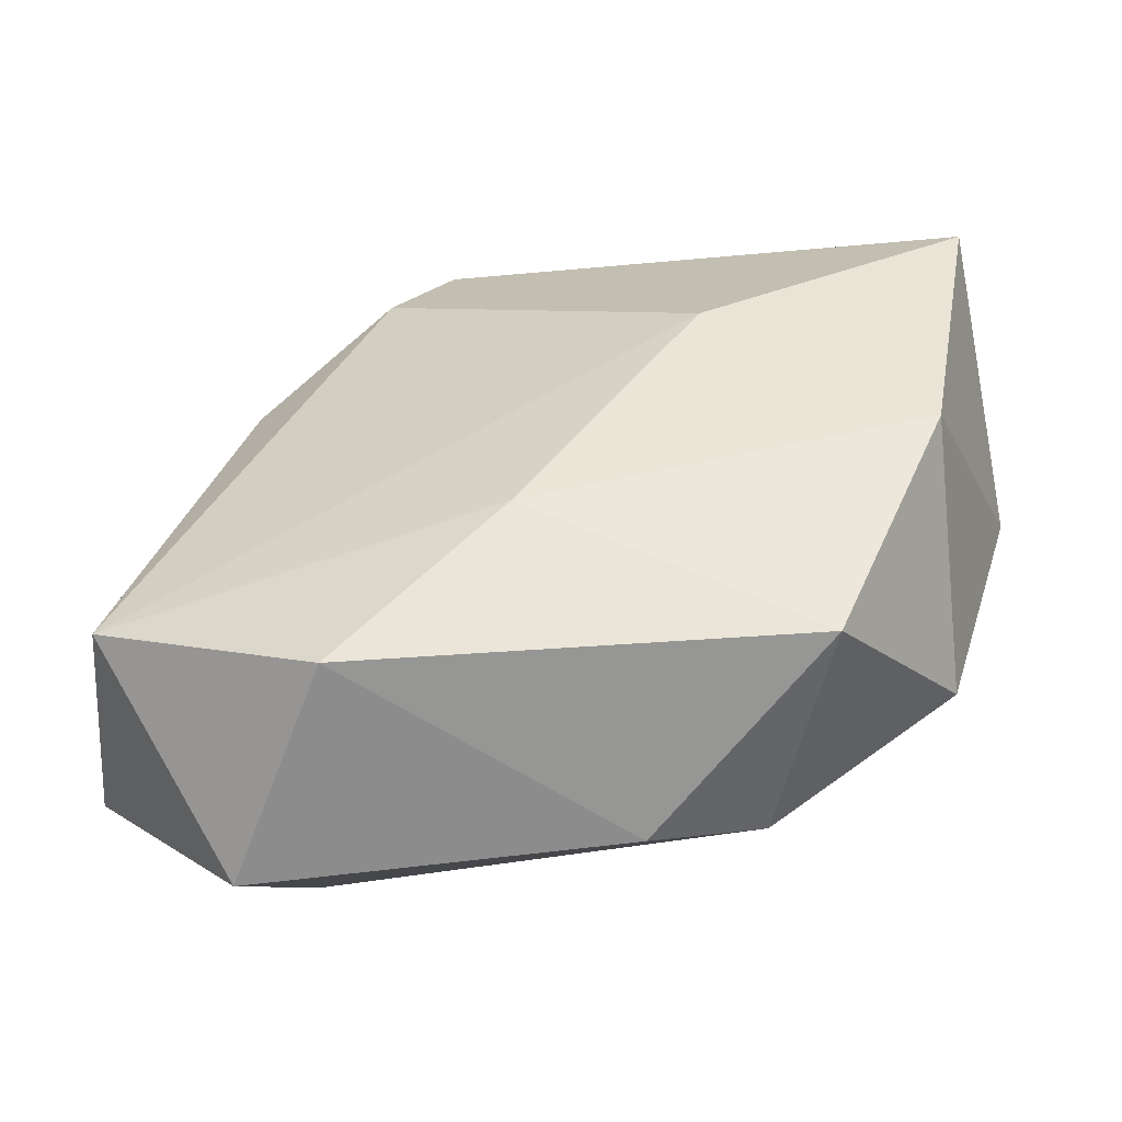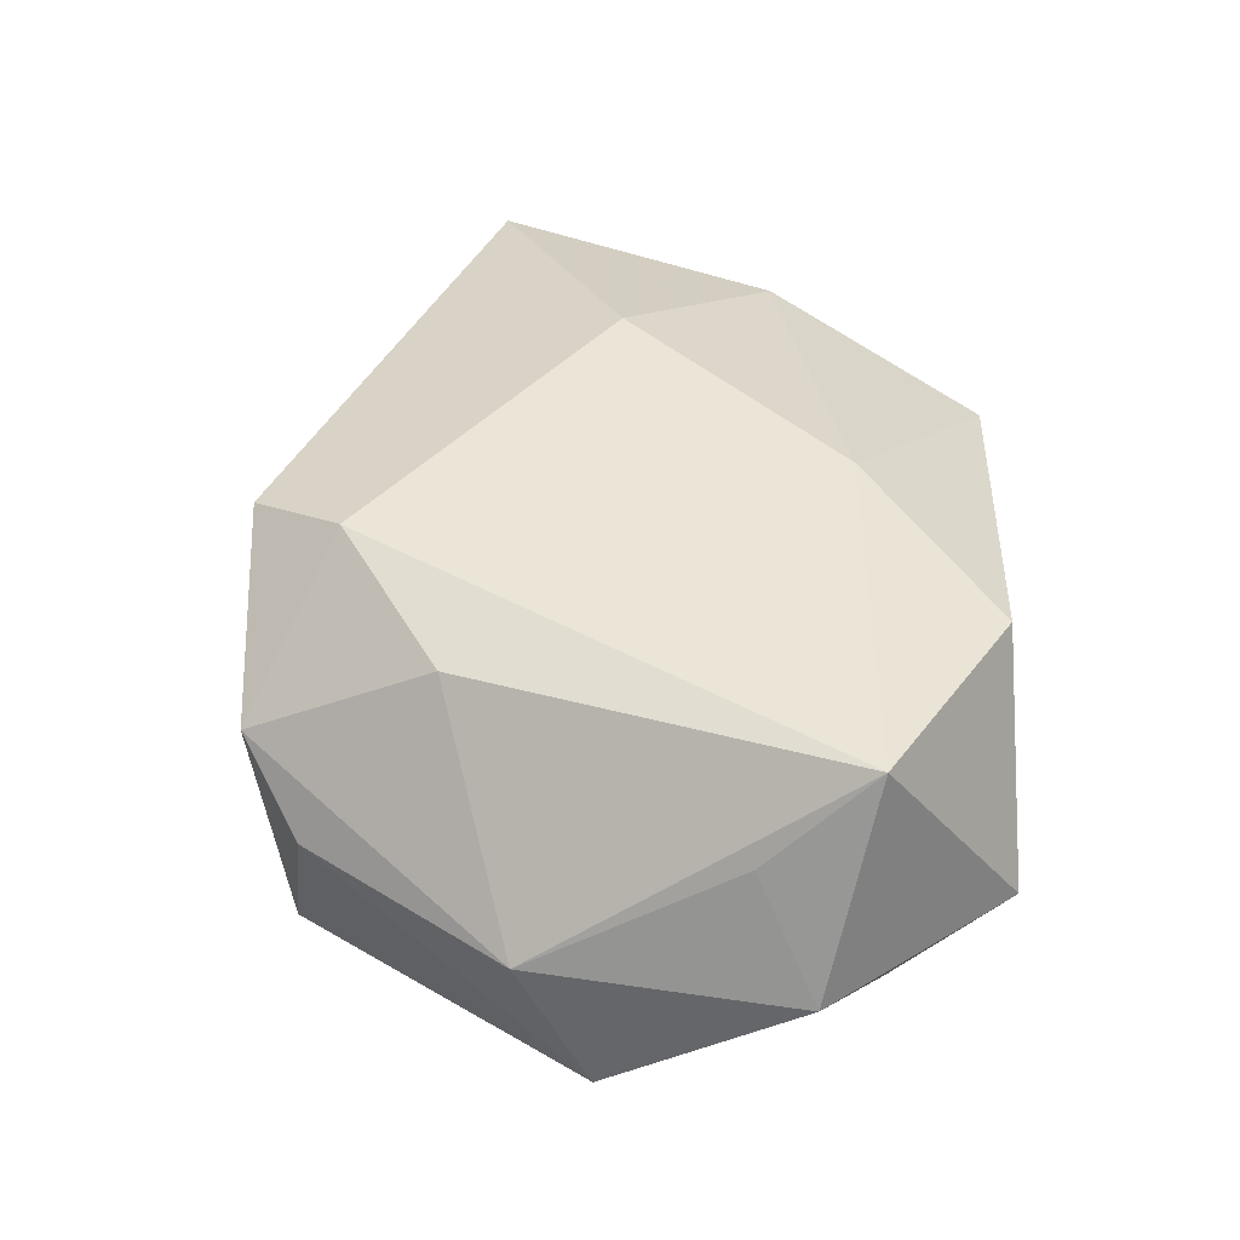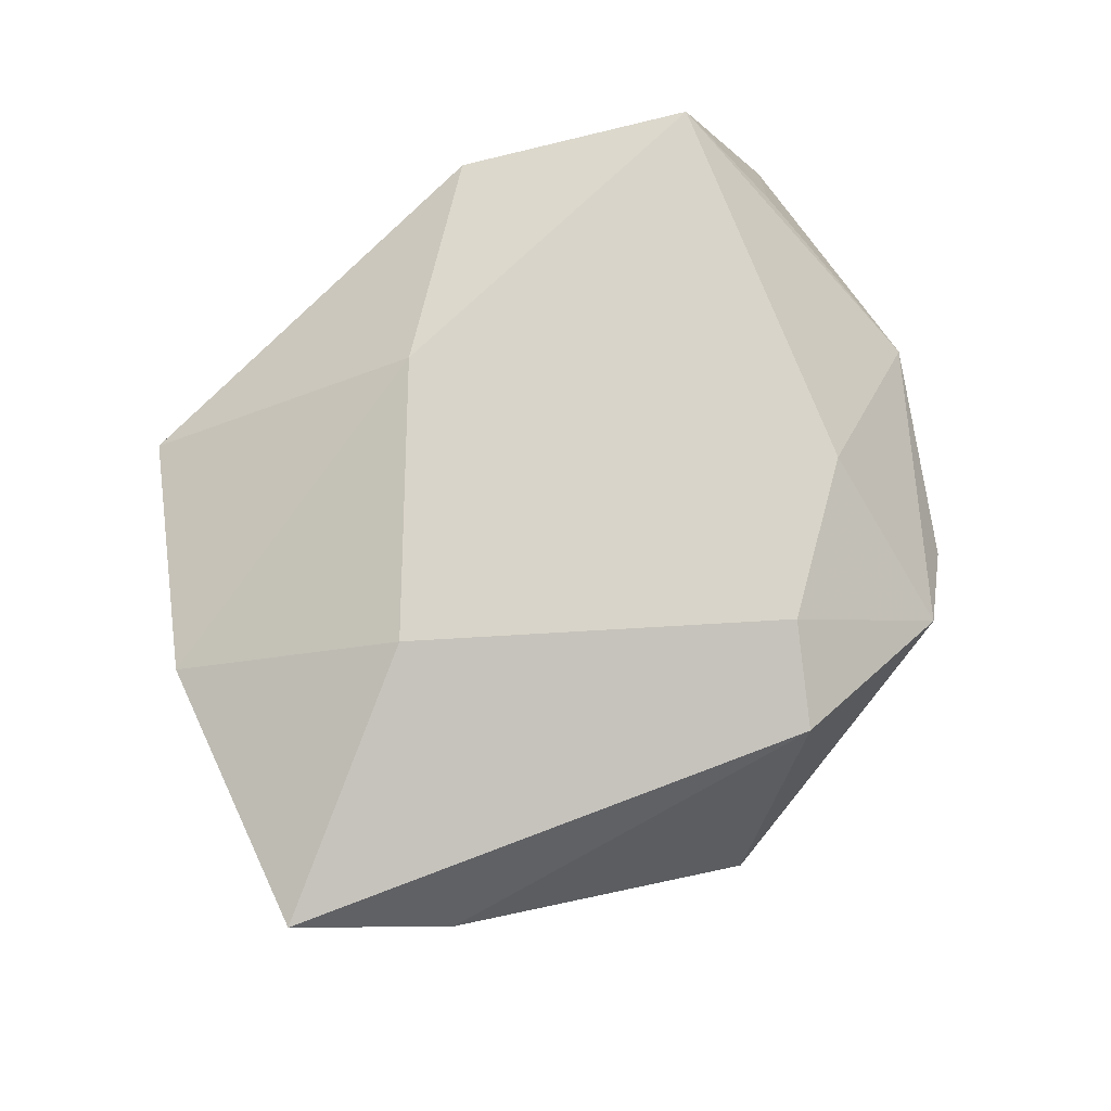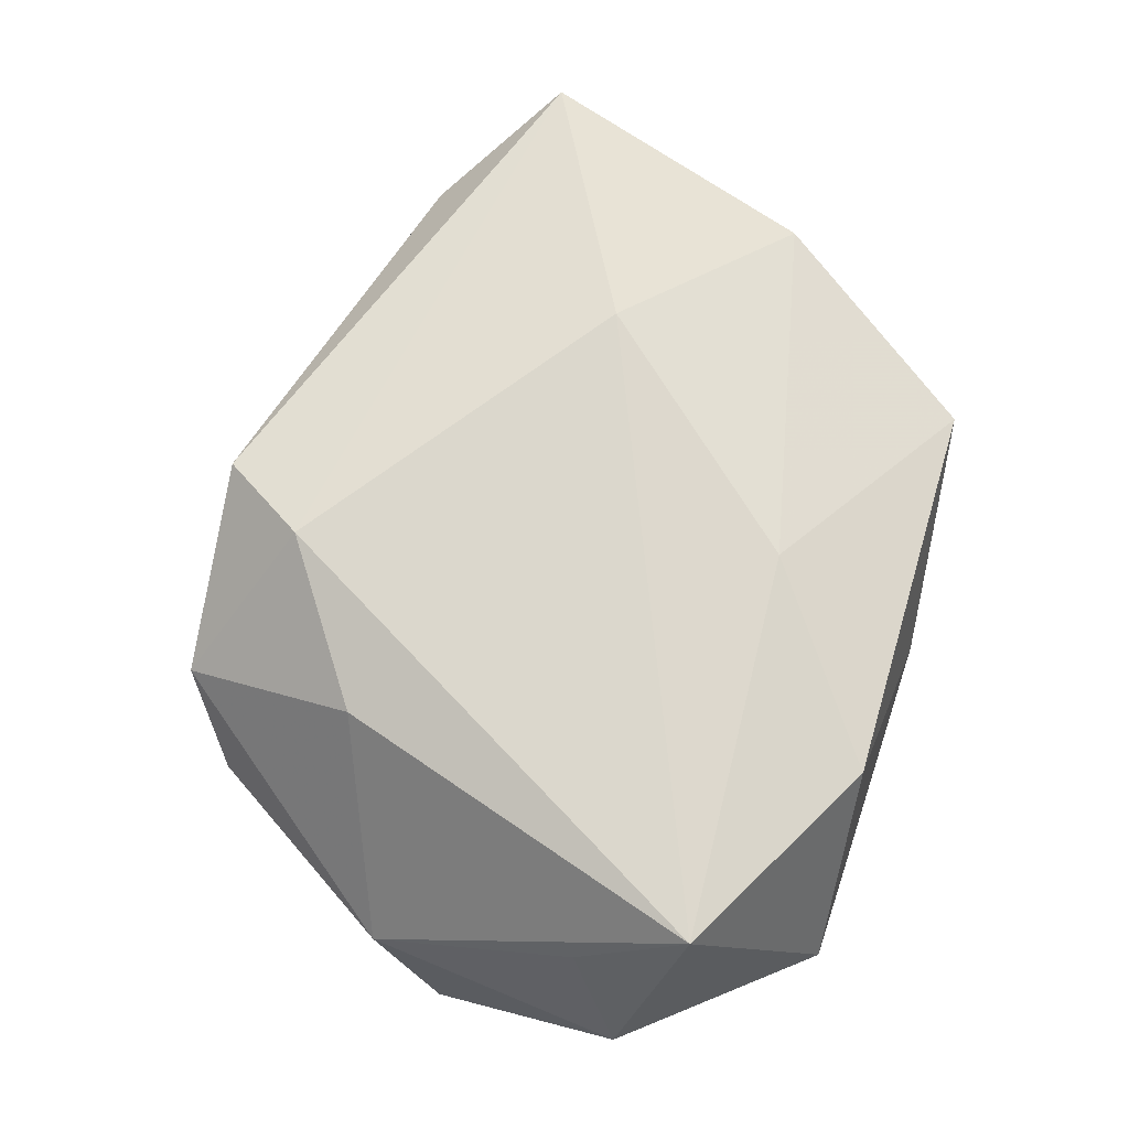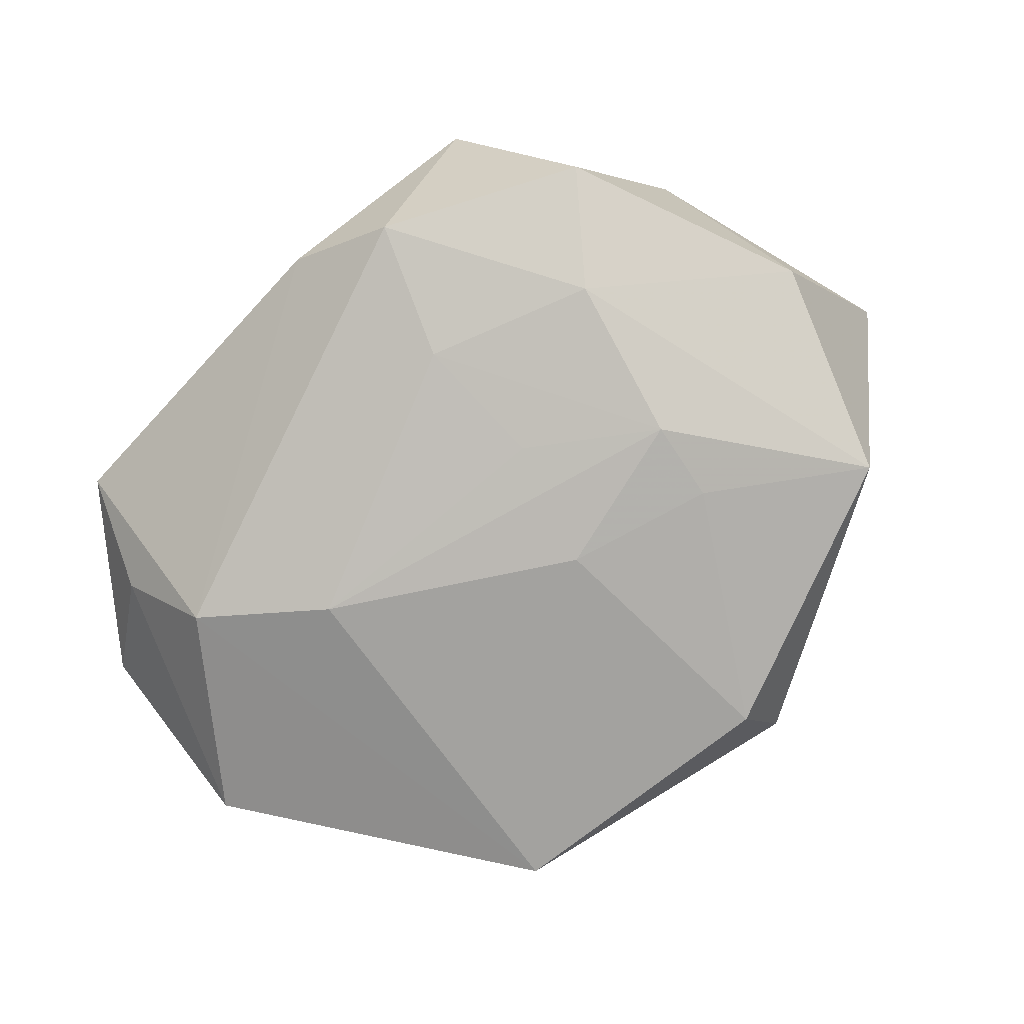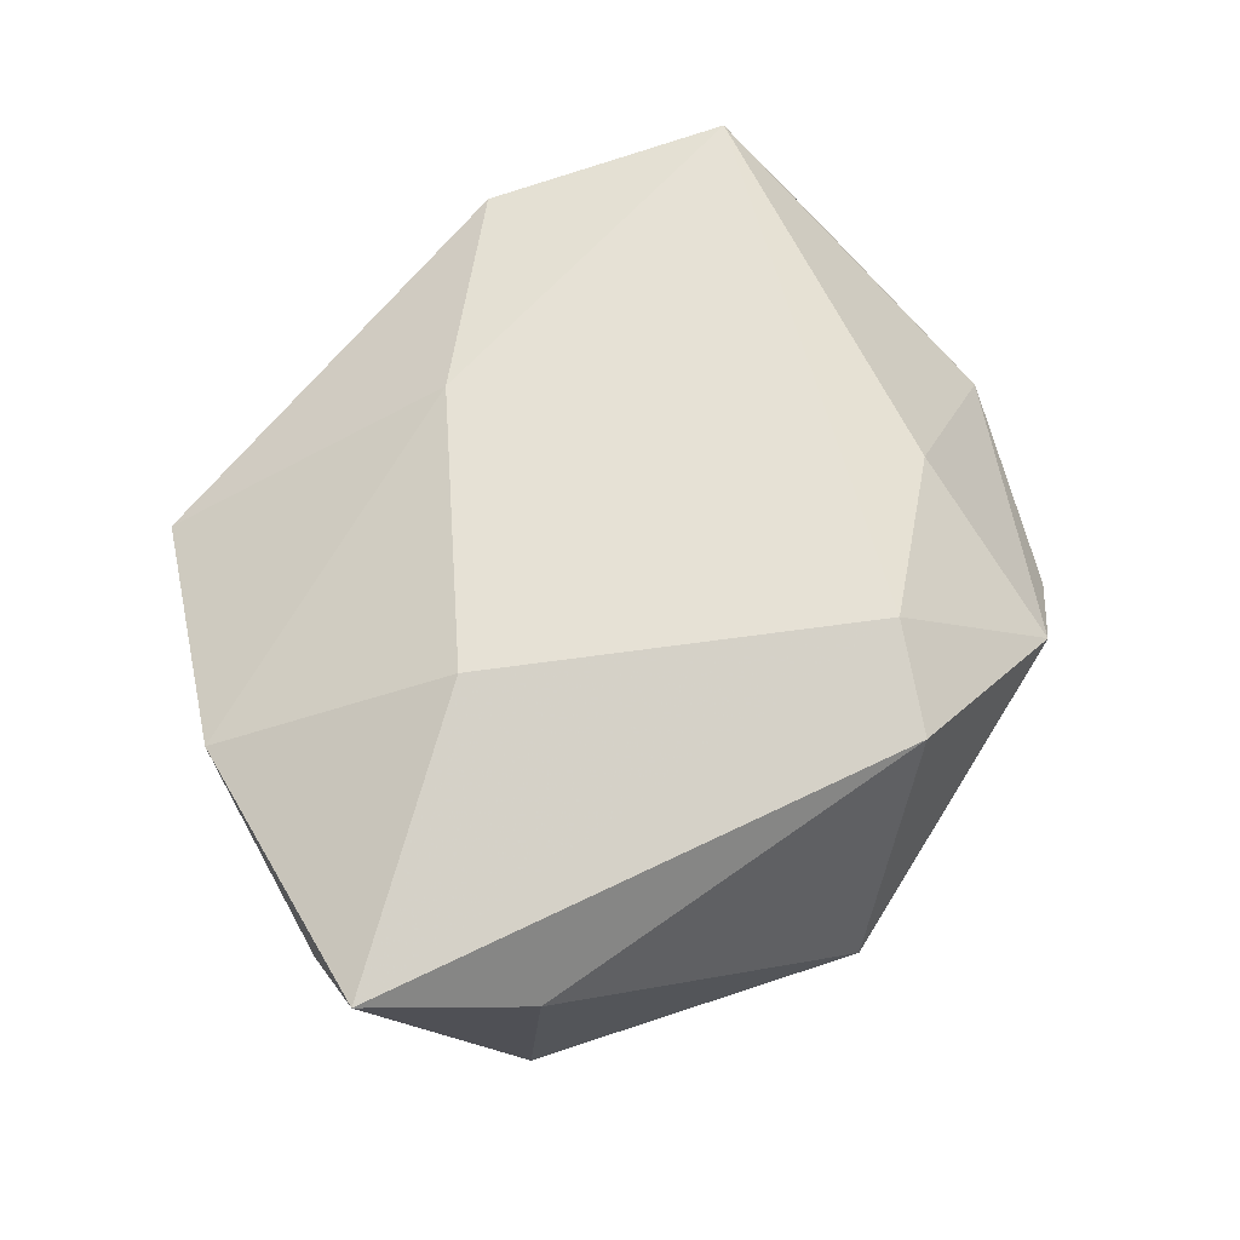
<metadata>
{"format":"obj","ext":"obj","renderer":"f3d","projection":"perspective","resolution":1024,"background":"white","views":[{"elev":-58.1,"azim":18.6,"up":"+Y"},{"elev":44.2,"azim":-84.6,"up":"+Z"},{"elev":75.6,"azim":142.1,"up":"+Z"},{"elev":73.2,"azim":-70.8,"up":"+Z"},{"elev":-79.6,"azim":46.8,"up":"+Z"},{"elev":64.1,"azim":137.4,"up":"+Z"}]}
</metadata>
<code>
v 0.02141 0.002601 0.01994
v 0.02605 -0.01192 -0.01742
v 0.009355 -0.00531 -0.01943
v 0.02091 0.003778 -0.02052
v 0.004747 0.006875 -0.02095
v -0.02891 -0.03637 -0.0008839
v 0.03305 0.02319 -0.01824
v -0.02872 -0.01814 -0.01691
v -0.02461 0.02867 -0.01647
v -0.01748 -0.008526 -0.01977
v -0.02389 0.03172 0.007499
v -0.02456 0.01382 0.01717
v 0.003185 -0.02017 0.01913
v 0.04626 0.01702 0.0128
v -0.0102 0.02439 0.01994
v 0.04248 0.003429 -0.01197
v -0.0441 -0.001003 -0.01188
v 0.03459 -0.02117 -0.01213
v -0.03867 -0.01374 0.01122
v 0.005024 0.03825 -0.009689
v 0.016 -0.03174 -0.01311
v -0.03076 0.02598 0.0009565
v -0.03354 -0.02548 -0.007572
v -0.03506 -0.02373 0.01994
v 0.01903 0.01184 -0.02013
v -0.04222 0.006025 0.0005058
v 0.02761 -0.03281 0.005563
v -0.04362 -0.01971 -0.000229
v 0.03348 0.02616 0.00696
v 0.009996 -0.01884 -0.01707
v 0.004252 0.03286 -0.01877
v 0.006412 -0.03637 -0.00754
v -0.01408 -0.03412 0.01717
v -0.004867 0.03339 0.01699
v 0.04008 -0.01095 0.01021
f 20 7 31
f 29 34 14
f 20 34 29
f 14 7 29
f 29 7 20
f 33 13 24
f 27 13 33
f 24 6 33
f 35 13 27
f 27 18 35
f 16 7 14
f 14 35 16
f 16 35 18
f 28 6 24
f 21 18 27
f 15 12 24
f 14 34 15
f 11 34 20
f 11 15 34
f 12 15 11
f 20 31 9
f 9 11 20
f 22 11 9
f 17 22 9
f 9 31 5
f 19 28 24
f 1 35 14
f 13 35 1
f 14 15 1
f 24 13 1
f 1 15 24
f 2 4 7
f 7 16 2
f 2 16 18
f 18 21 2
f 25 31 7
f 7 4 25
f 5 31 25
f 25 4 5
f 23 28 17
f 6 28 23
f 32 21 27
f 27 33 32
f 32 33 6
f 17 28 26
f 28 19 26
f 26 22 17
f 12 11 26
f 26 11 22
f 24 12 26
f 26 19 24
f 6 23 8
f 8 32 6
f 21 32 8
f 8 23 17
f 17 9 8
f 30 2 21
f 21 8 30
f 4 2 30
f 4 30 3
f 10 30 8
f 10 3 30
f 10 9 5
f 10 8 9
f 5 4 10
f 4 3 10

</code>
